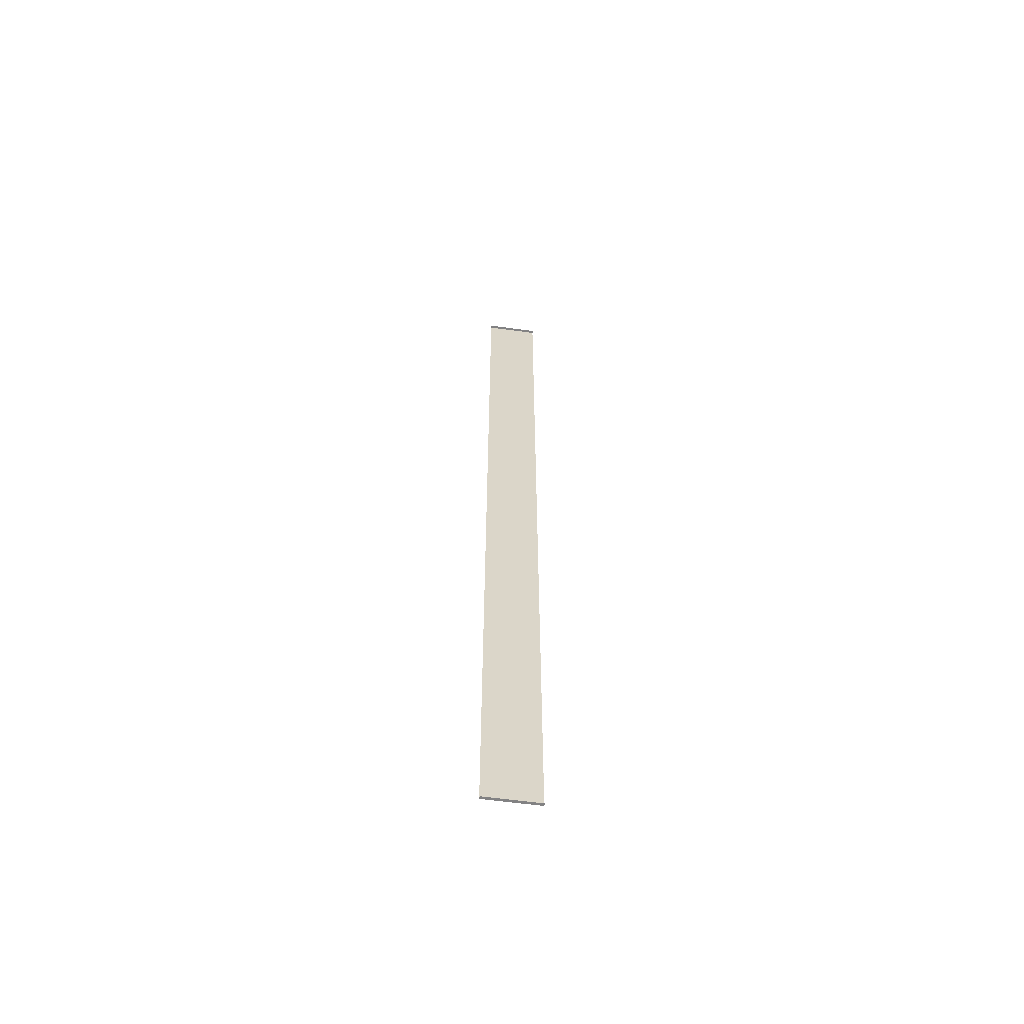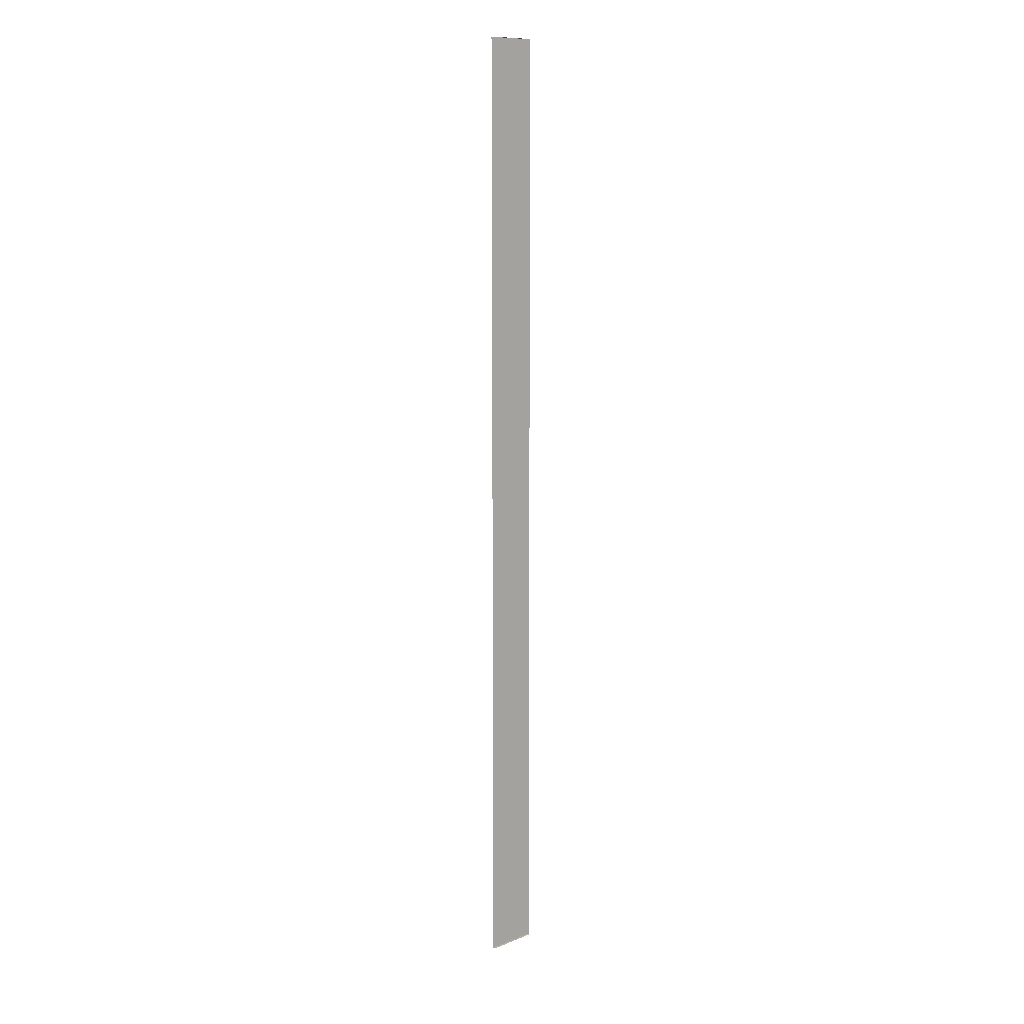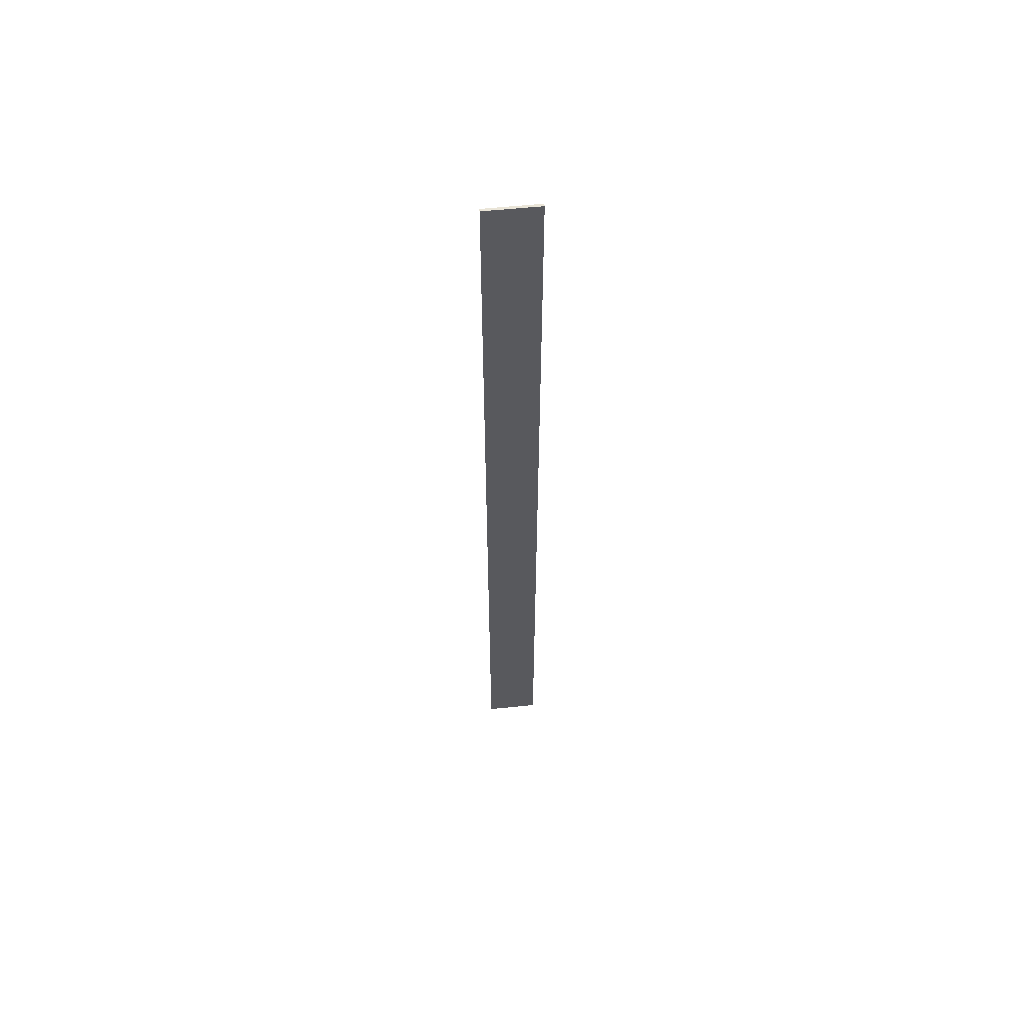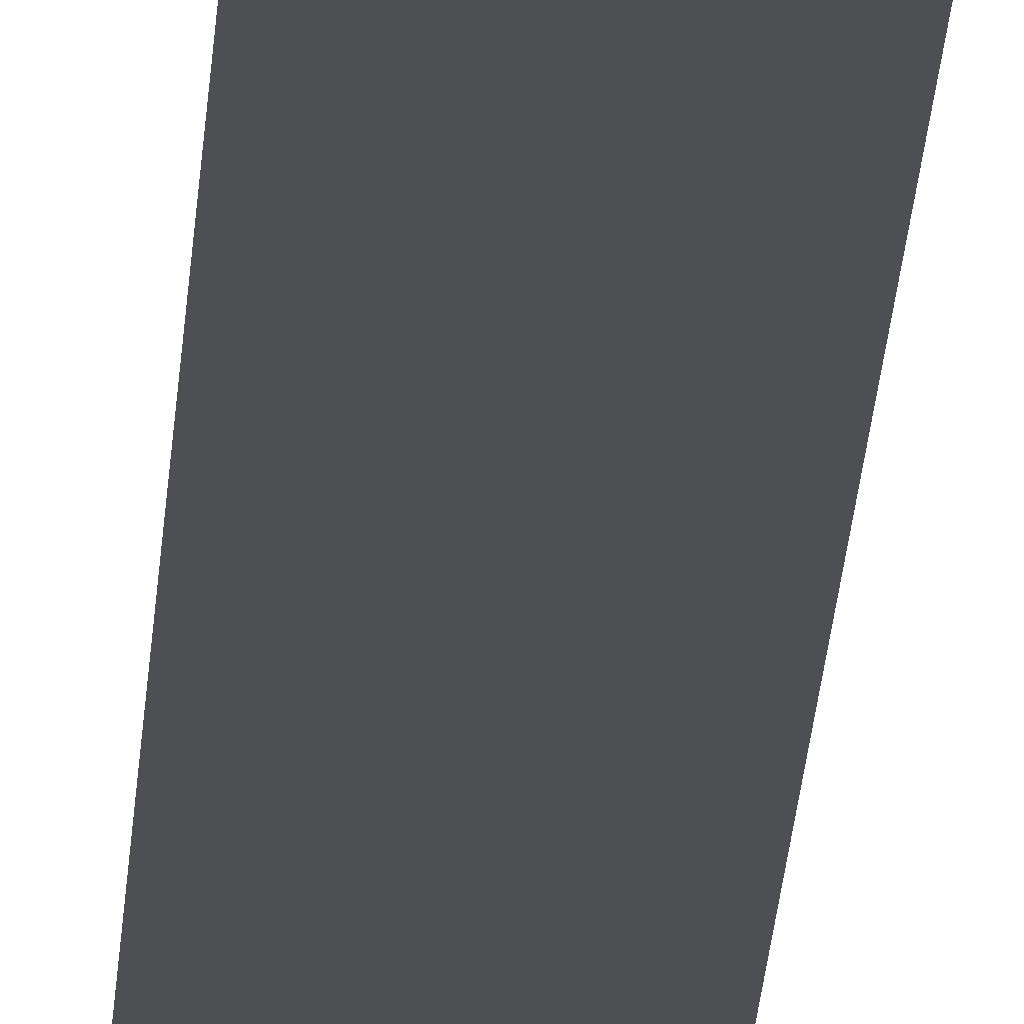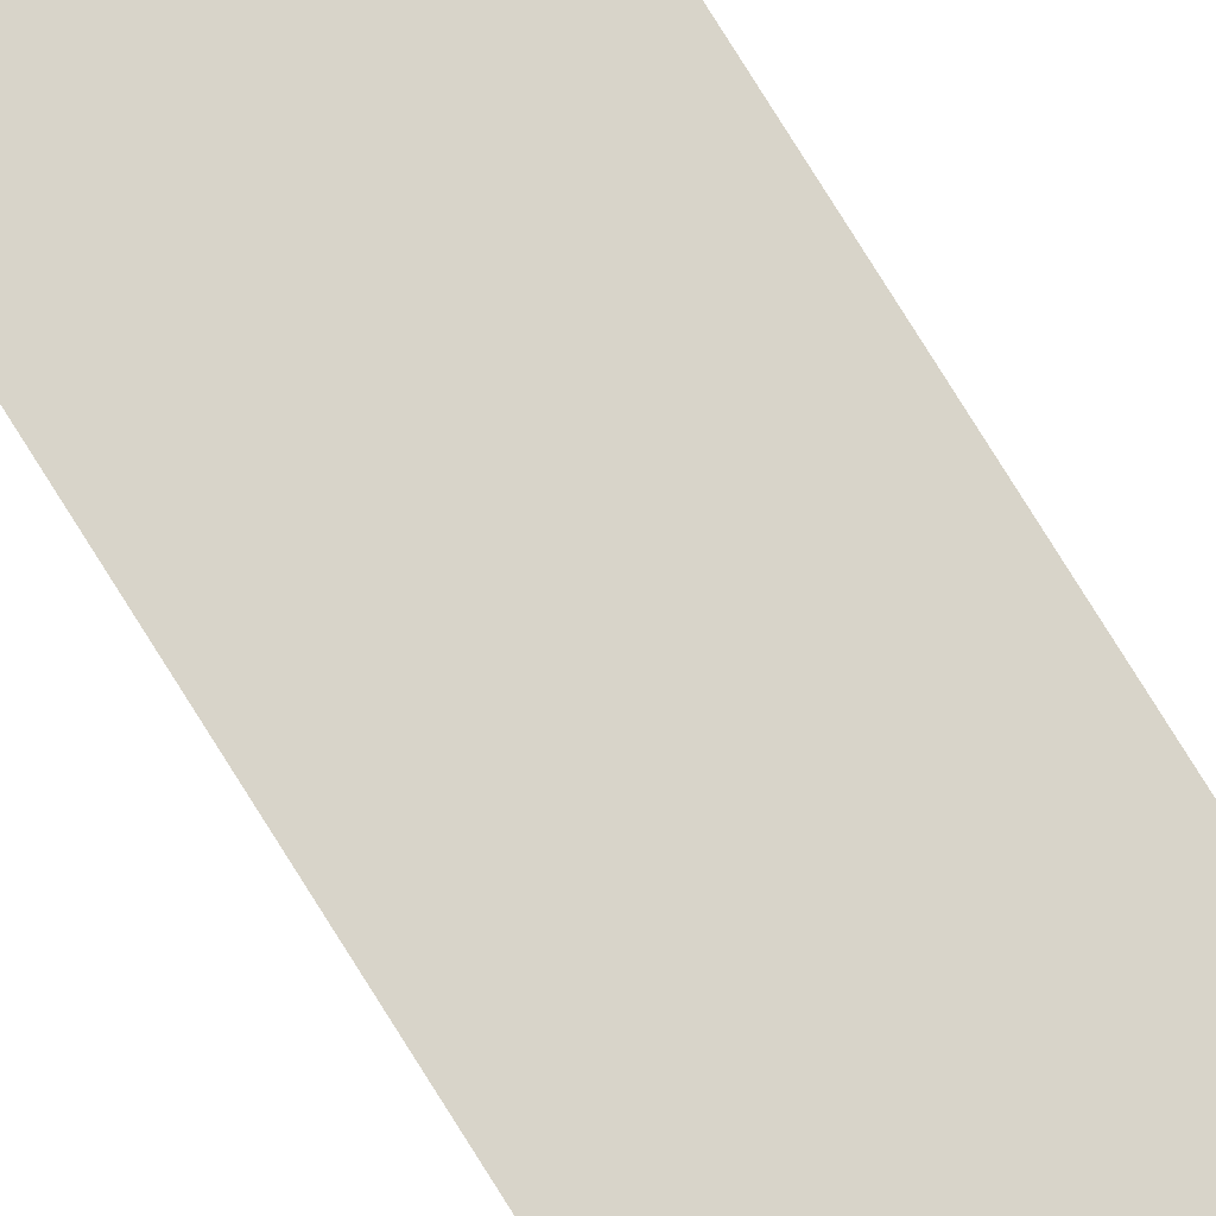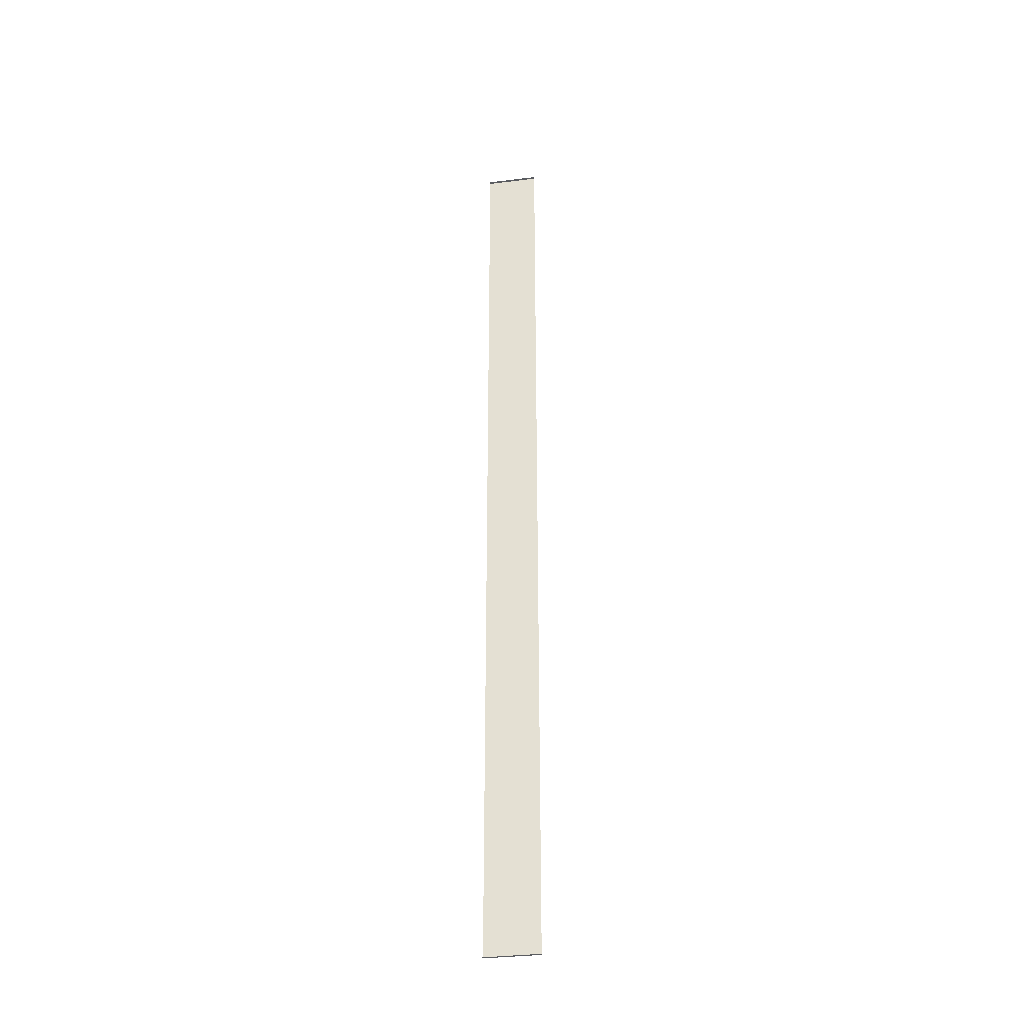
<metadata>
{"format":"obj","ext":"obj","renderer":"f3d","projection":"perspective","resolution":1024,"background":"white","views":[{"elev":-60.8,"azim":172.1,"up":"+Y"},{"elev":11.2,"azim":136.2,"up":"+Y"},{"elev":58.9,"azim":-6.0,"up":"+Y"},{"elev":-17.8,"azim":177.4,"up":"+Z"},{"elev":75.5,"azim":-31.7,"up":"+Z"},{"elev":-34.2,"azim":-170.5,"up":"+Y"}]}
</metadata>
<code>
g Downtown_STR_Base_RegionBorder_03
v 36.5 -11.3 2.51
v 36.3 -11.3 2.51
v 36.3 -7.7 2.51
v 36.5 -7.7 2.51
v 36.5 -11.3 2.51
v 36.5 -11.3 2.5
v 36.3 -11.3 2.5
v 36.3 -11.3 2.51
v 36.3 -7.7 2.5
v 36.5 -7.7 2.5
v 36.5 -7.7 2.51
v 36.3 -7.7 2.51
g Downtown_STR_Base_RegionBorder_03_0
f 3 2 1
f 4 3 1
f 7 6 5
f 8 7 5
f 11 10 9
f 12 11 9

</code>
